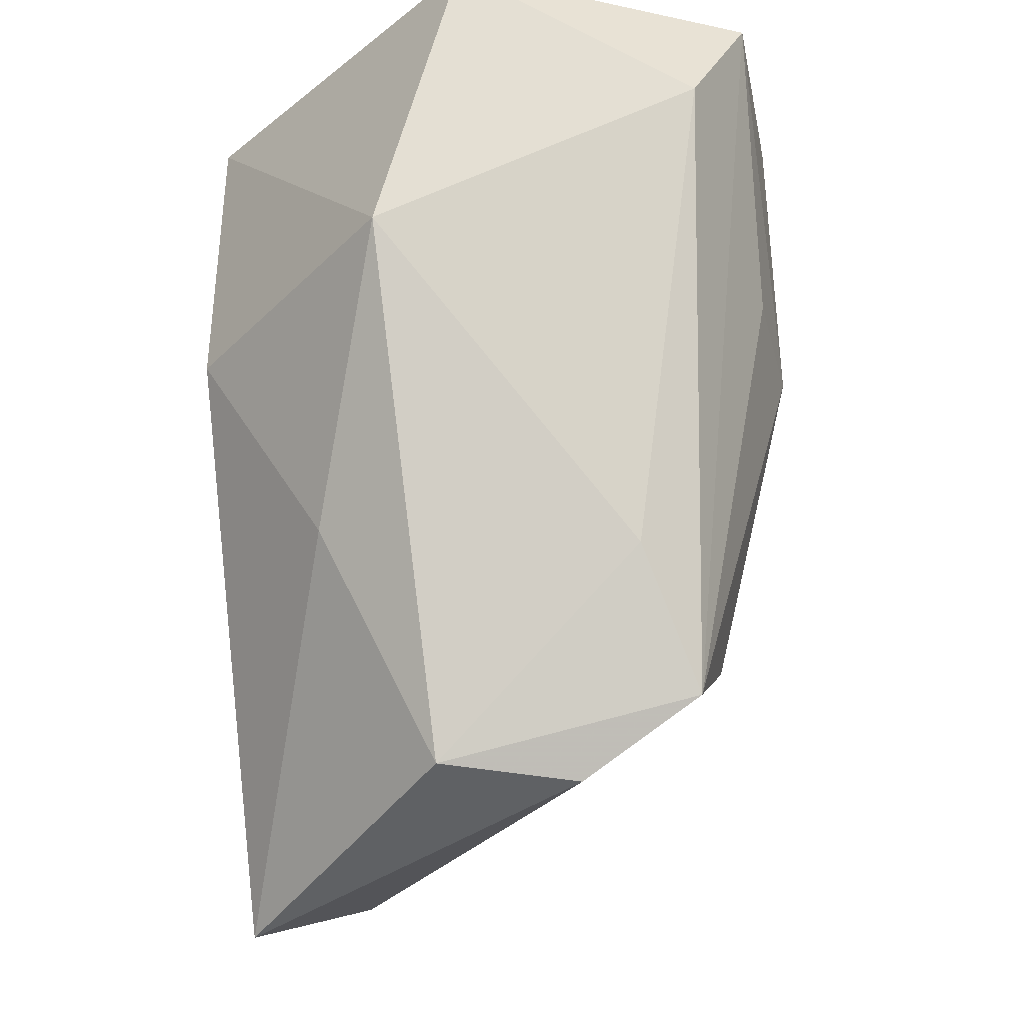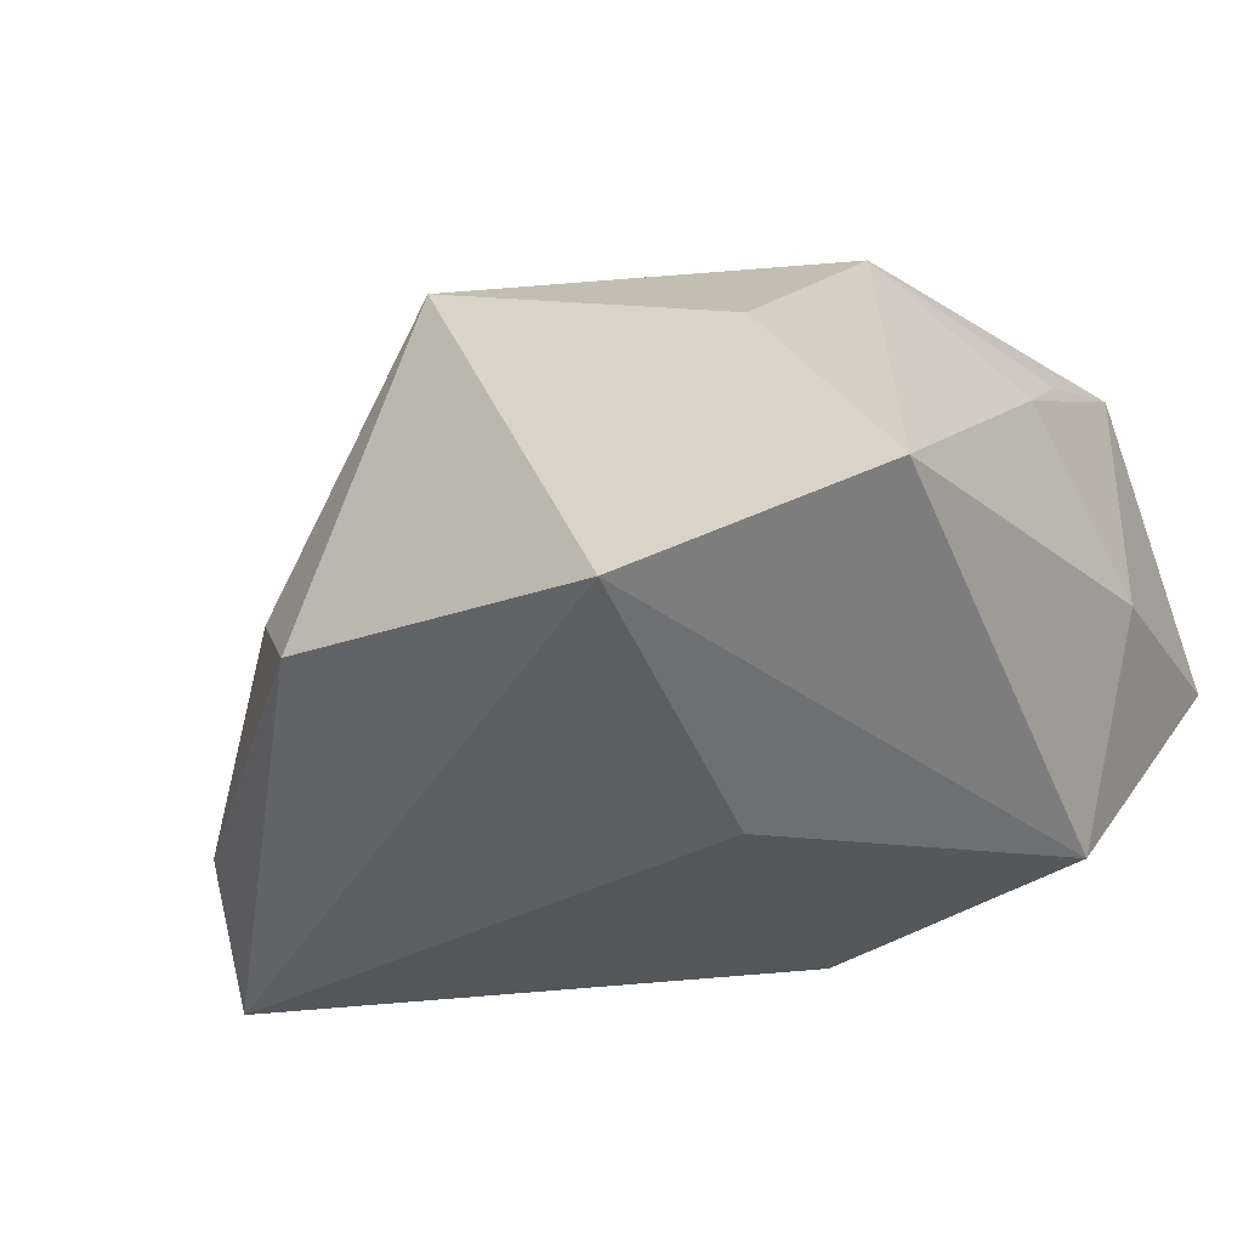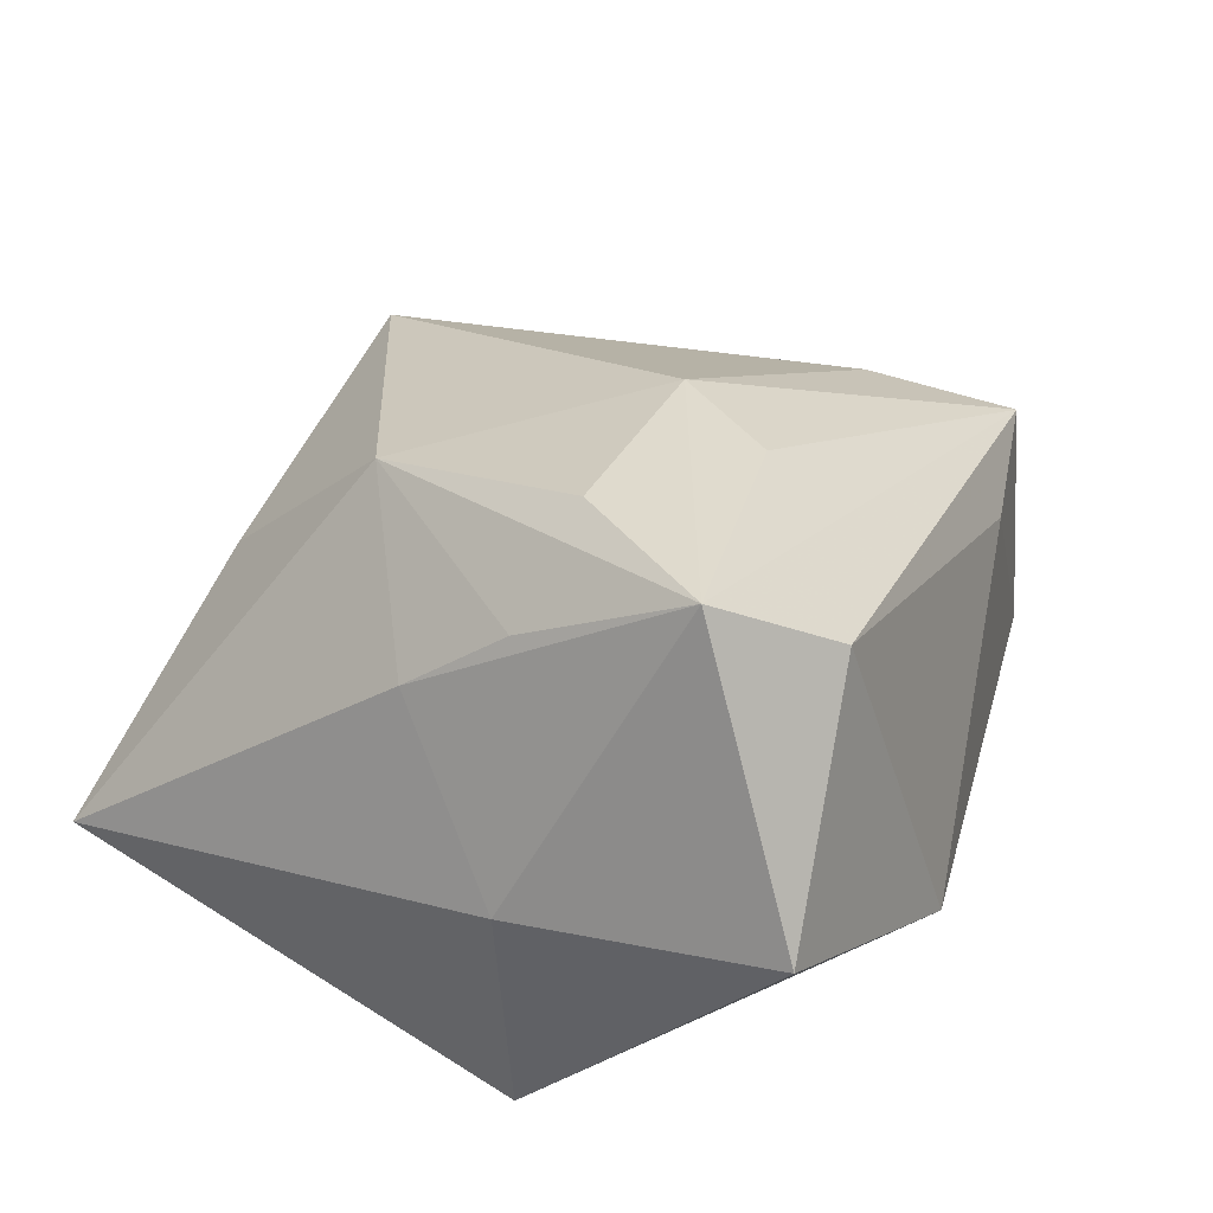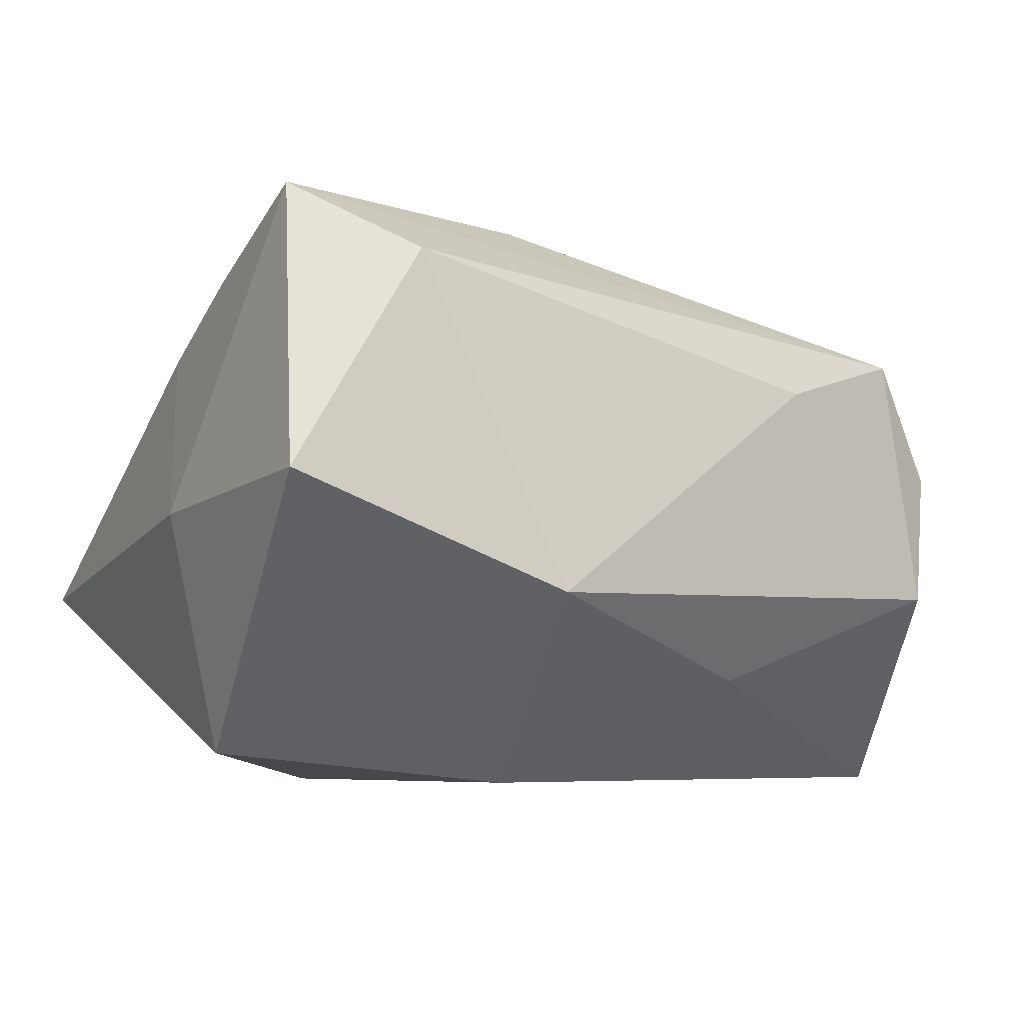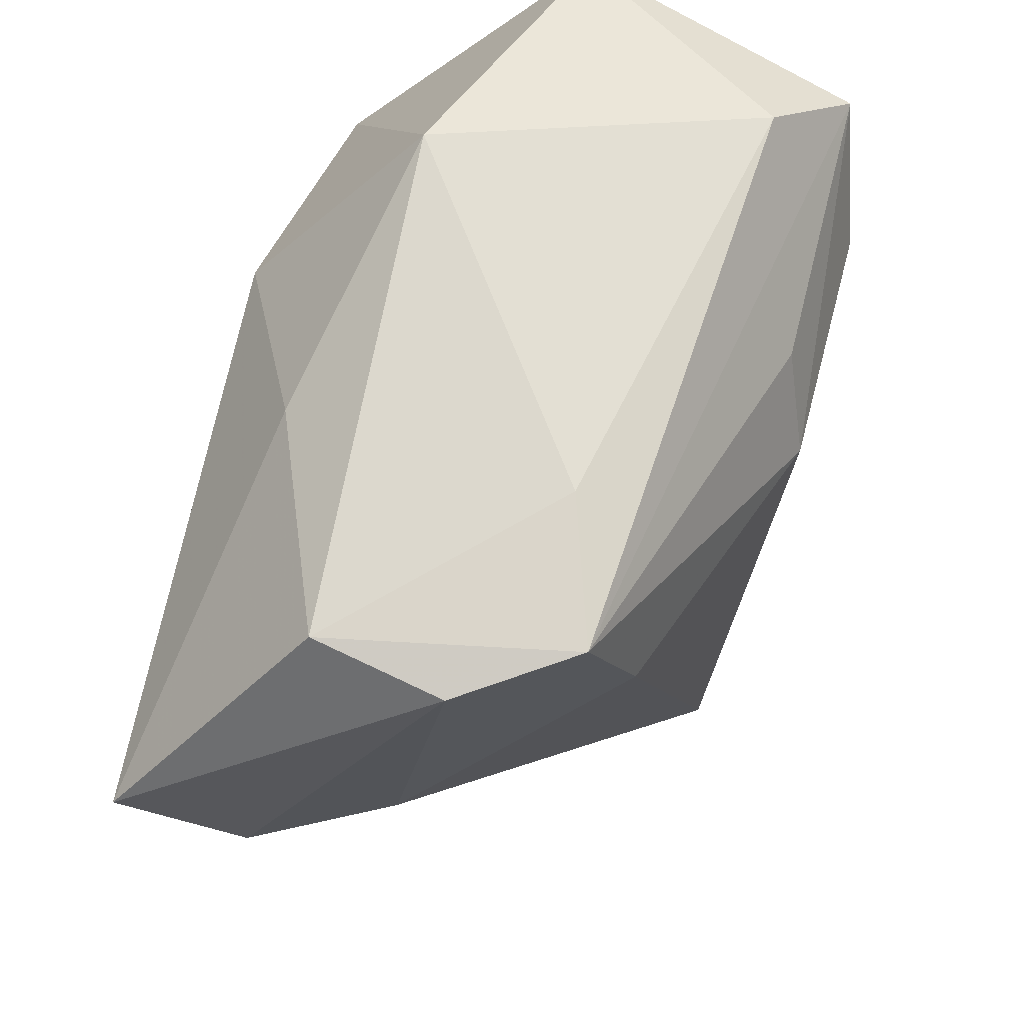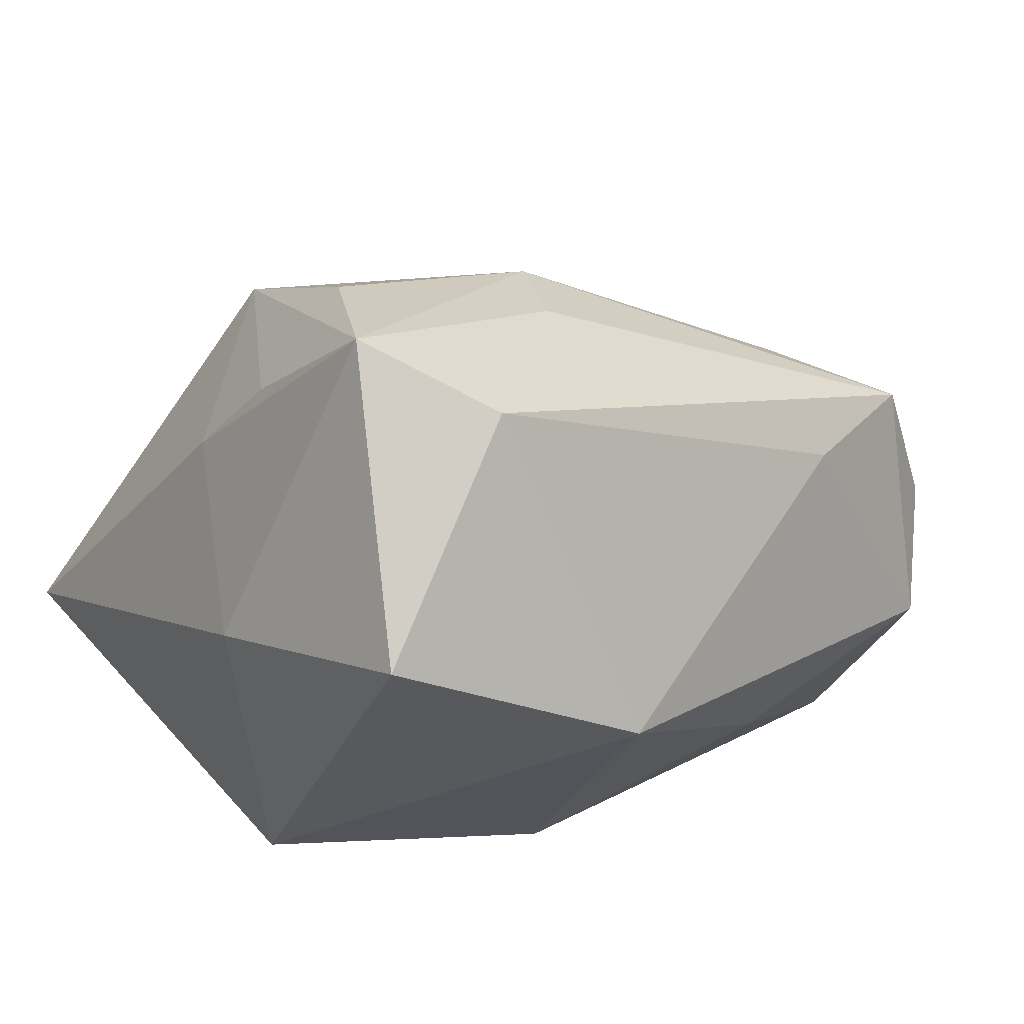
<metadata>
{"format":"obj","ext":"obj","renderer":"f3d","projection":"perspective","resolution":1024,"background":"white","views":[{"elev":66.5,"azim":-95.7,"up":"+Y"},{"elev":-26.1,"azim":31.8,"up":"+Z"},{"elev":29.5,"azim":121.0,"up":"+Z"},{"elev":-5.6,"azim":155.8,"up":"+Z"},{"elev":55.3,"azim":-76.9,"up":"+Y"},{"elev":13.6,"azim":146.4,"up":"+Z"}]}
</metadata>
<code>
v -0.01798 0.02398 -0.0167
v -0.03824 -0.0122 -0.001845
v 0.01384 -0.01675 -0.02699
v 0.03233 0.01062 0.02277
v 0.02307 -0.00829 0.02945
v 0.01767 -0.04502 -0.01696
v 0.004104 0.01603 -0.02699
v 0.02025 0.03436 0.02301
v -0.03116 0.01028 0.02058
v -0.04962 -0.00146 -0.02699
v -0.02384 0.02818 0.01275
v 0.006969 0.03791 -0.009023
v -0.009917 -0.02998 0.02518
v -0.04155 0.02336 -0.007762
v 0.03111 0.027 0.0298
v -0.04505 -0.01275 -0.01581
v -0.02645 -0.02974 -0.003423
v 0.02016 -0.02586 0.01543
v -0.03748 0.02345 0.01699
v 0.004292 0.01826 0.02895
v 0.02492 0.01291 0.03234
v 0.03402 0.00101 0.01609
v -0.0186 -0.03682 -0.0113
v 0.0002962 0.008037 0.03146
v 0.03218 0.01012 -0.02398
v -0.04384 0.02096 0.005343
v 0.03763 0.01182 -0.0006772
v 0.03763 -0.03269 -0.006663
v 0.03399 0.03736 0.001475
f 7 10 1
f 10 14 1
f 18 5 13
f 28 5 18
f 13 6 18
f 18 6 28
f 15 29 8
f 8 19 15
f 28 6 25
f 23 6 13
f 10 6 23
f 7 1 12
f 12 25 7
f 29 25 12
f 12 1 14
f 8 29 12
f 29 15 27
f 28 25 27
f 27 25 29
f 4 15 5
f 13 5 24
f 3 25 6
f 3 6 10
f 7 25 3
f 3 10 7
f 14 19 11
f 11 12 14
f 11 19 8
f 8 12 11
f 26 2 19
f 26 14 10
f 26 19 14
f 10 23 16
f 16 26 10
f 2 26 16
f 22 27 15
f 15 4 22
f 28 27 22
f 22 5 28
f 22 4 5
f 13 24 9
f 9 24 19
f 9 2 13
f 19 2 9
f 20 15 19
f 19 24 20
f 20 24 15
f 5 15 21
f 21 24 5
f 15 24 21
f 17 23 13
f 17 16 23
f 13 2 17
f 2 16 17

</code>
